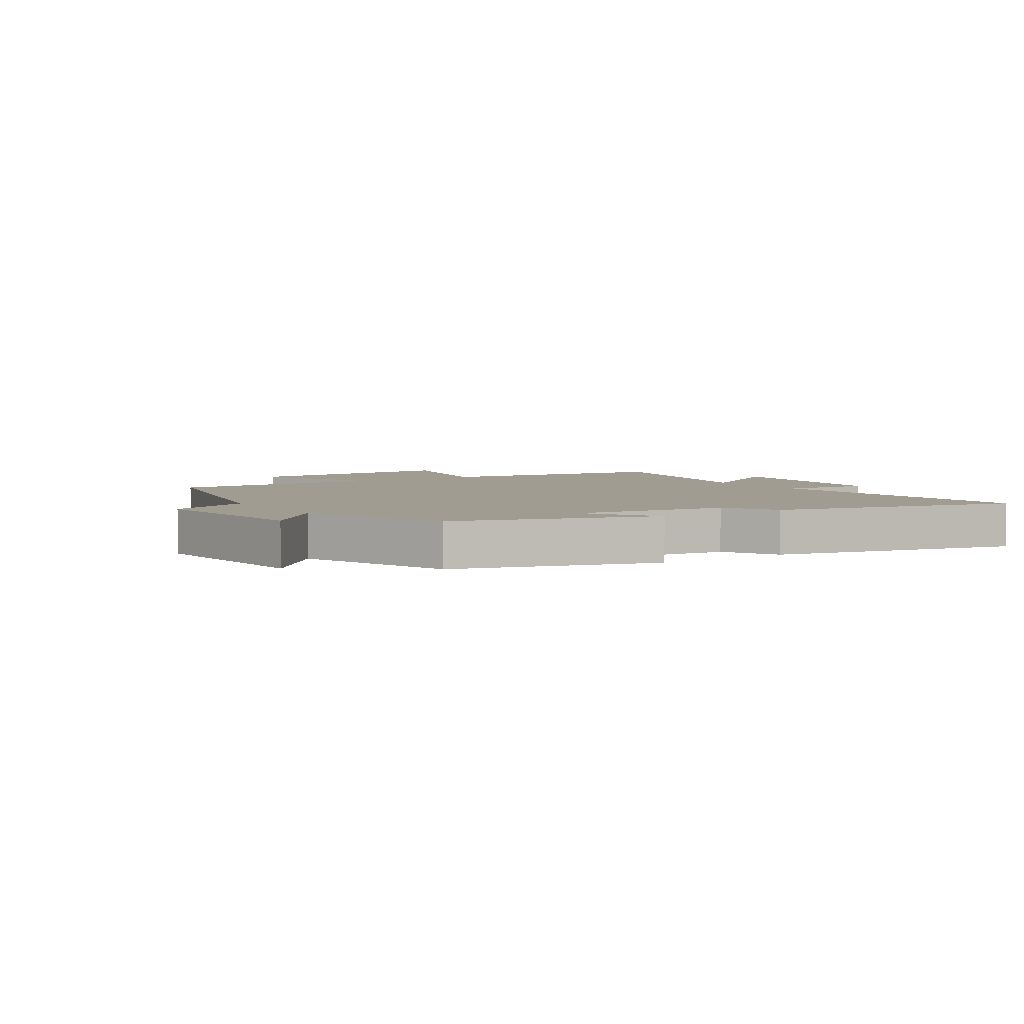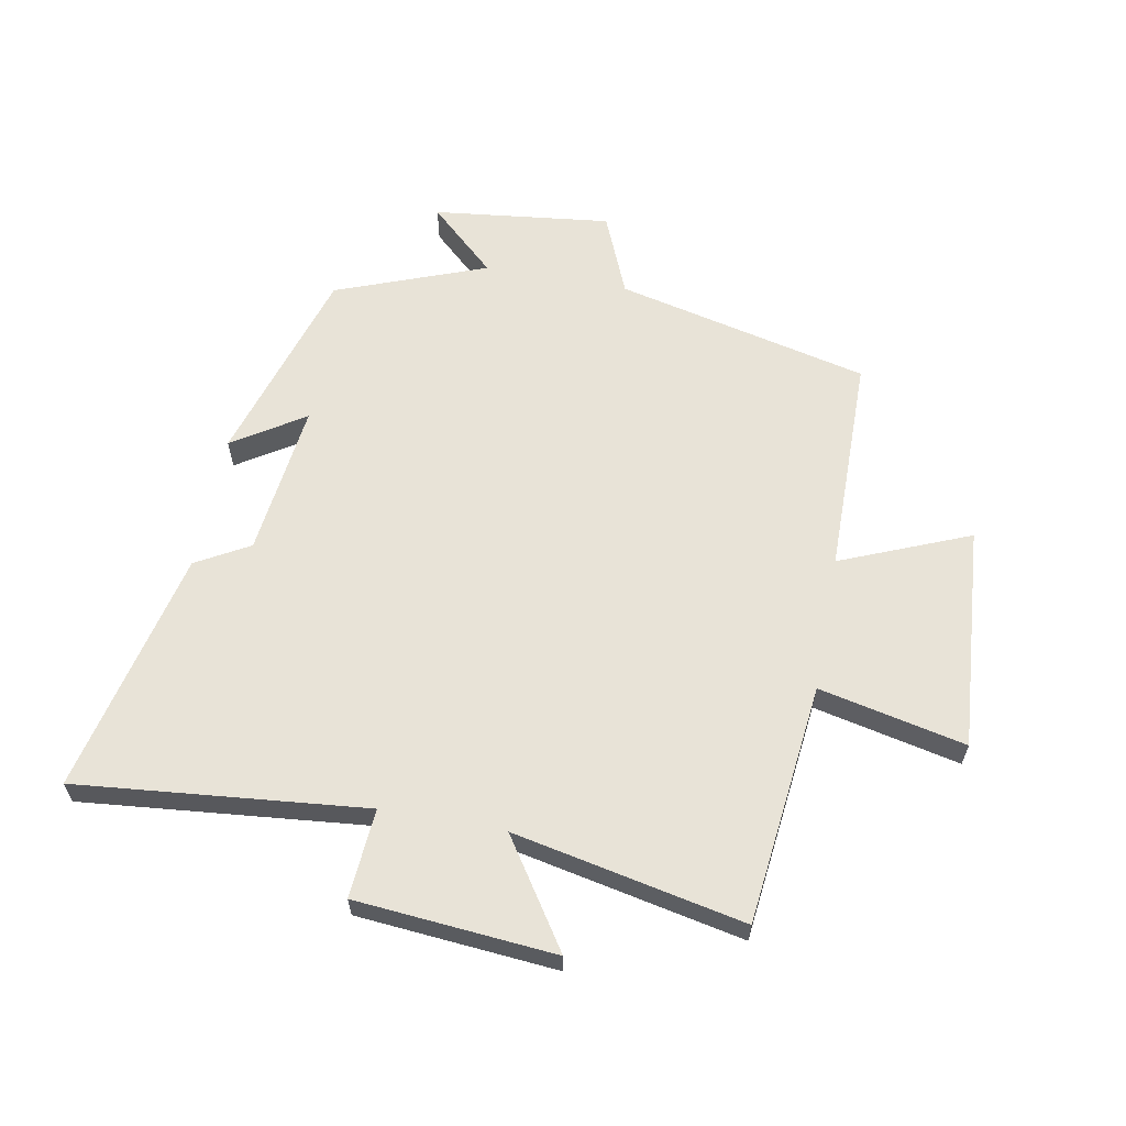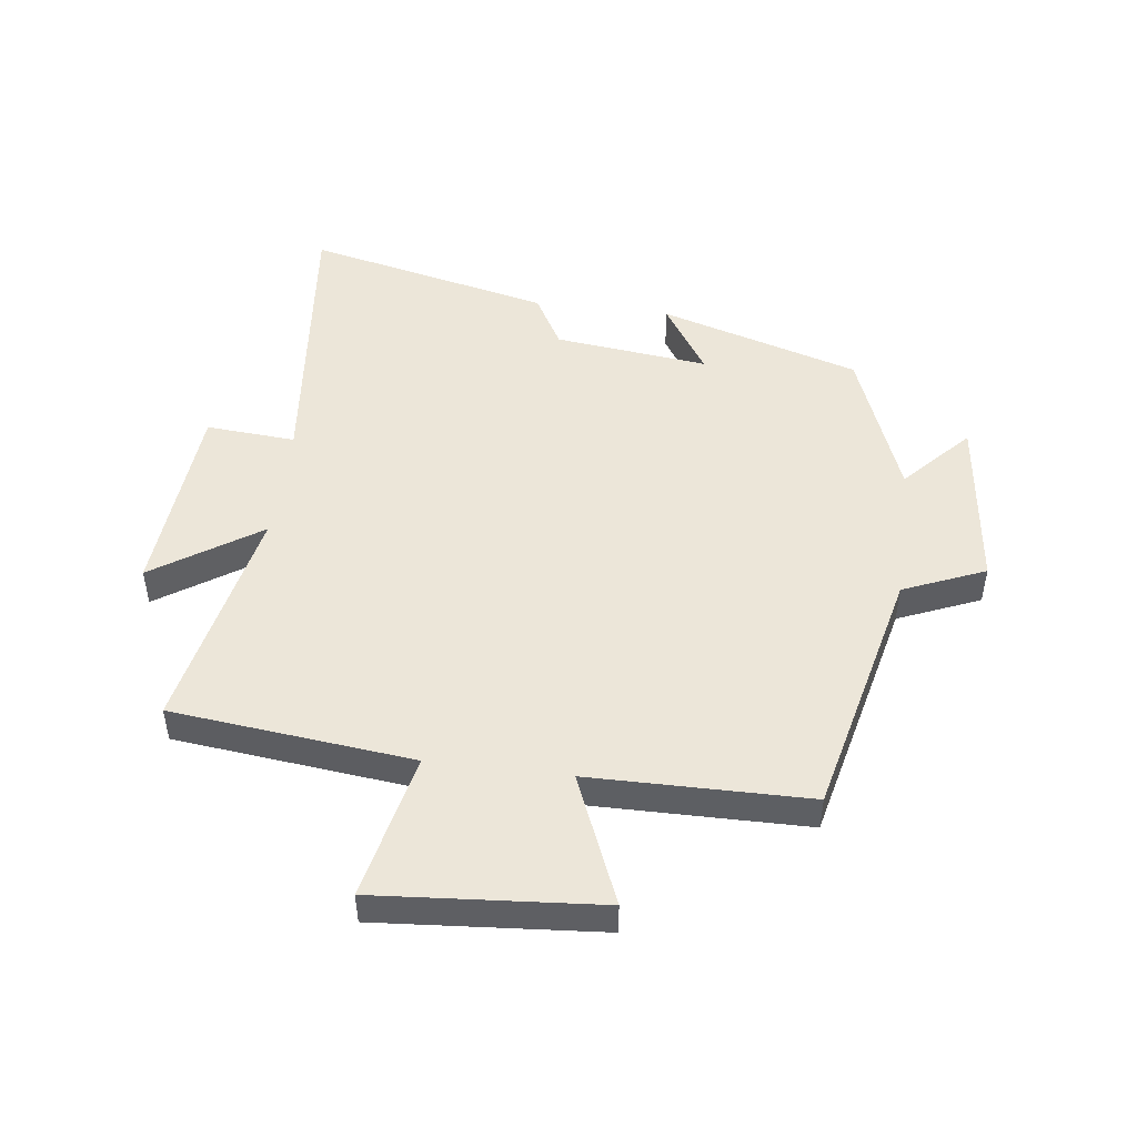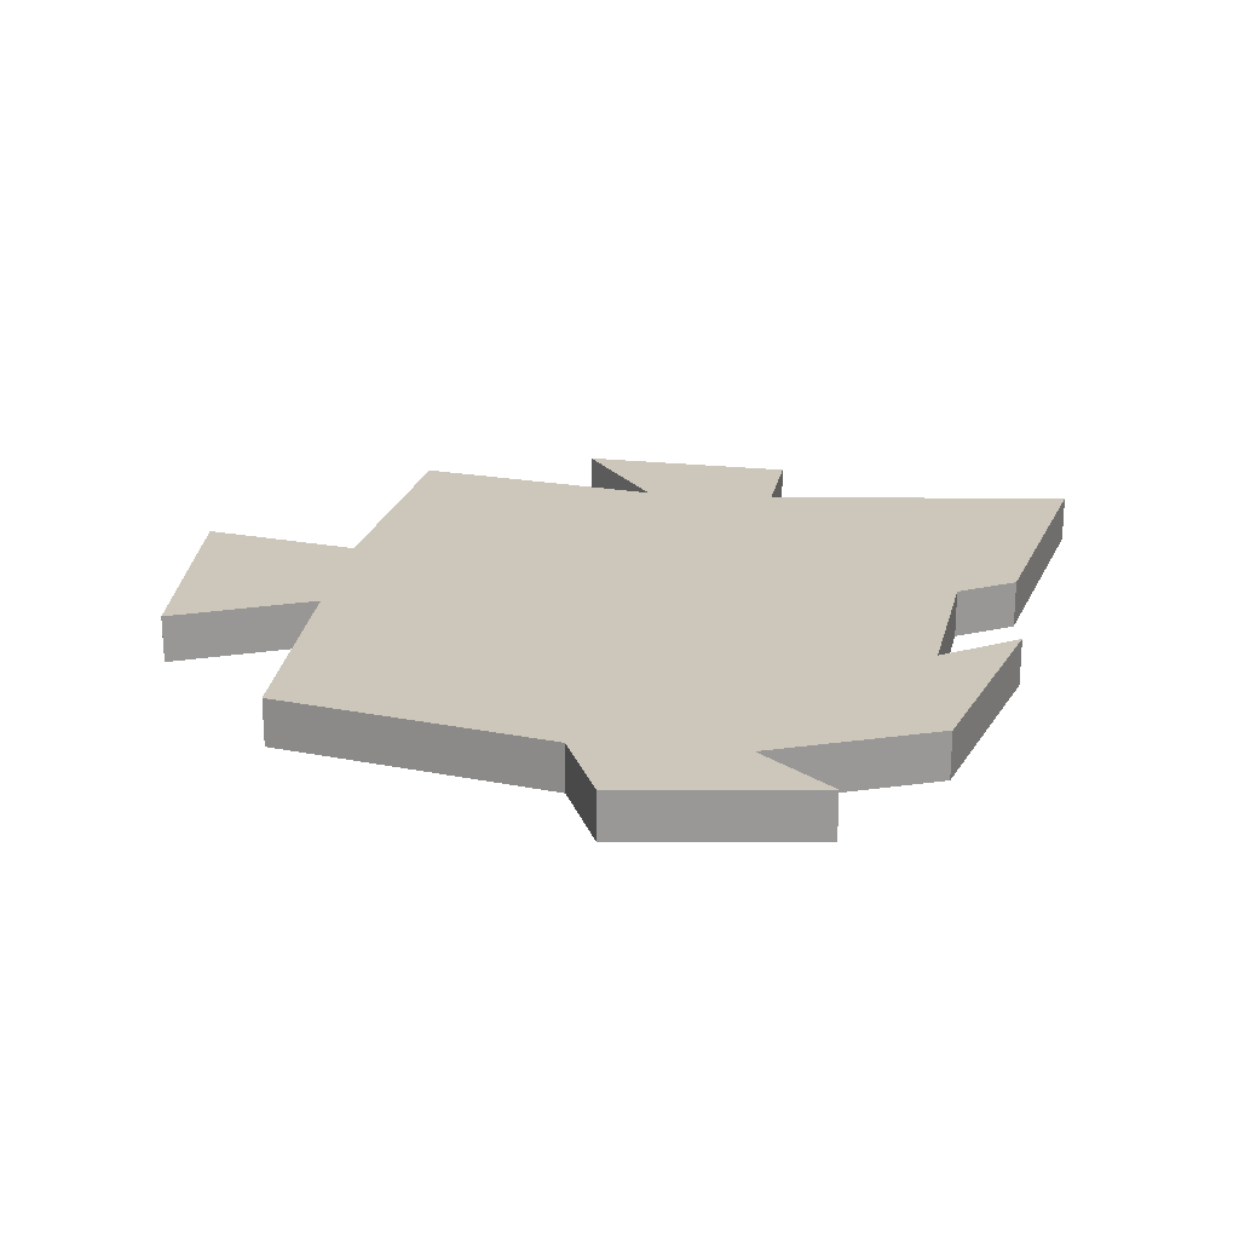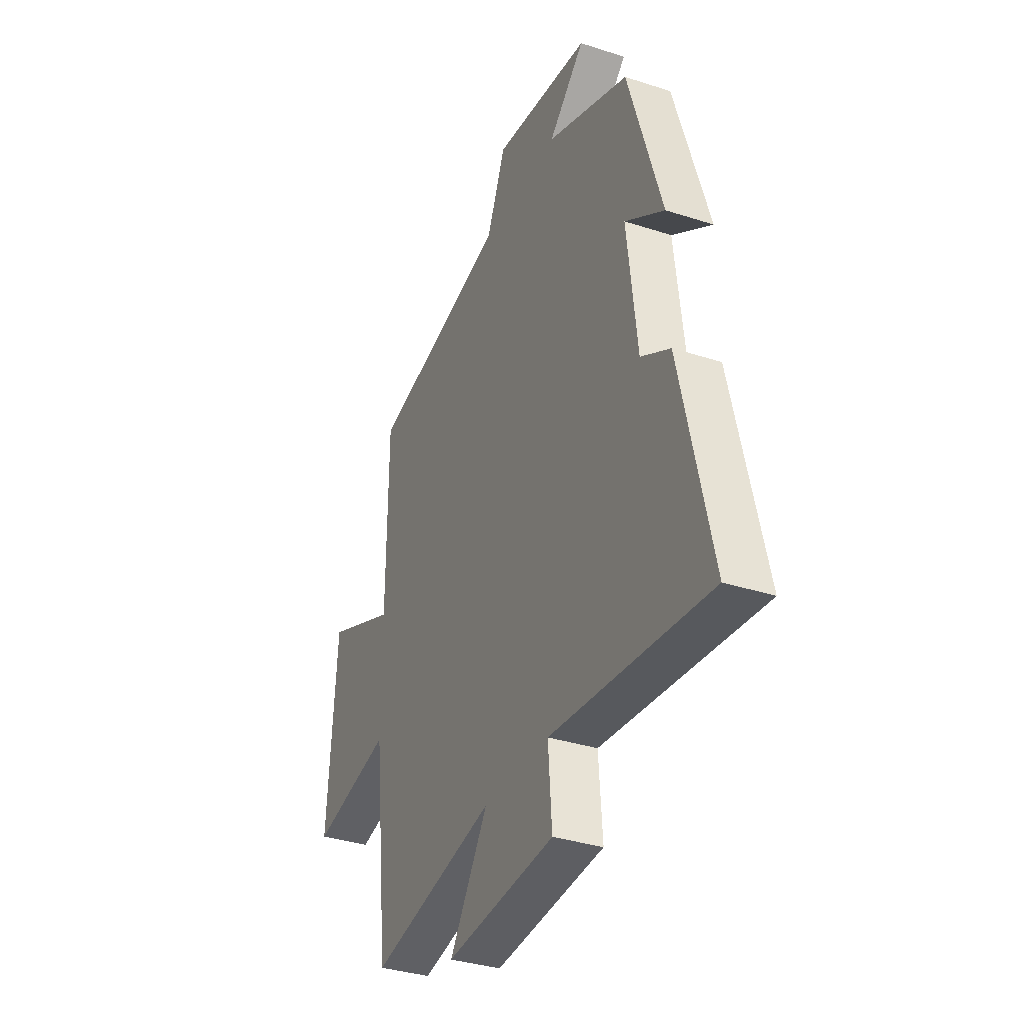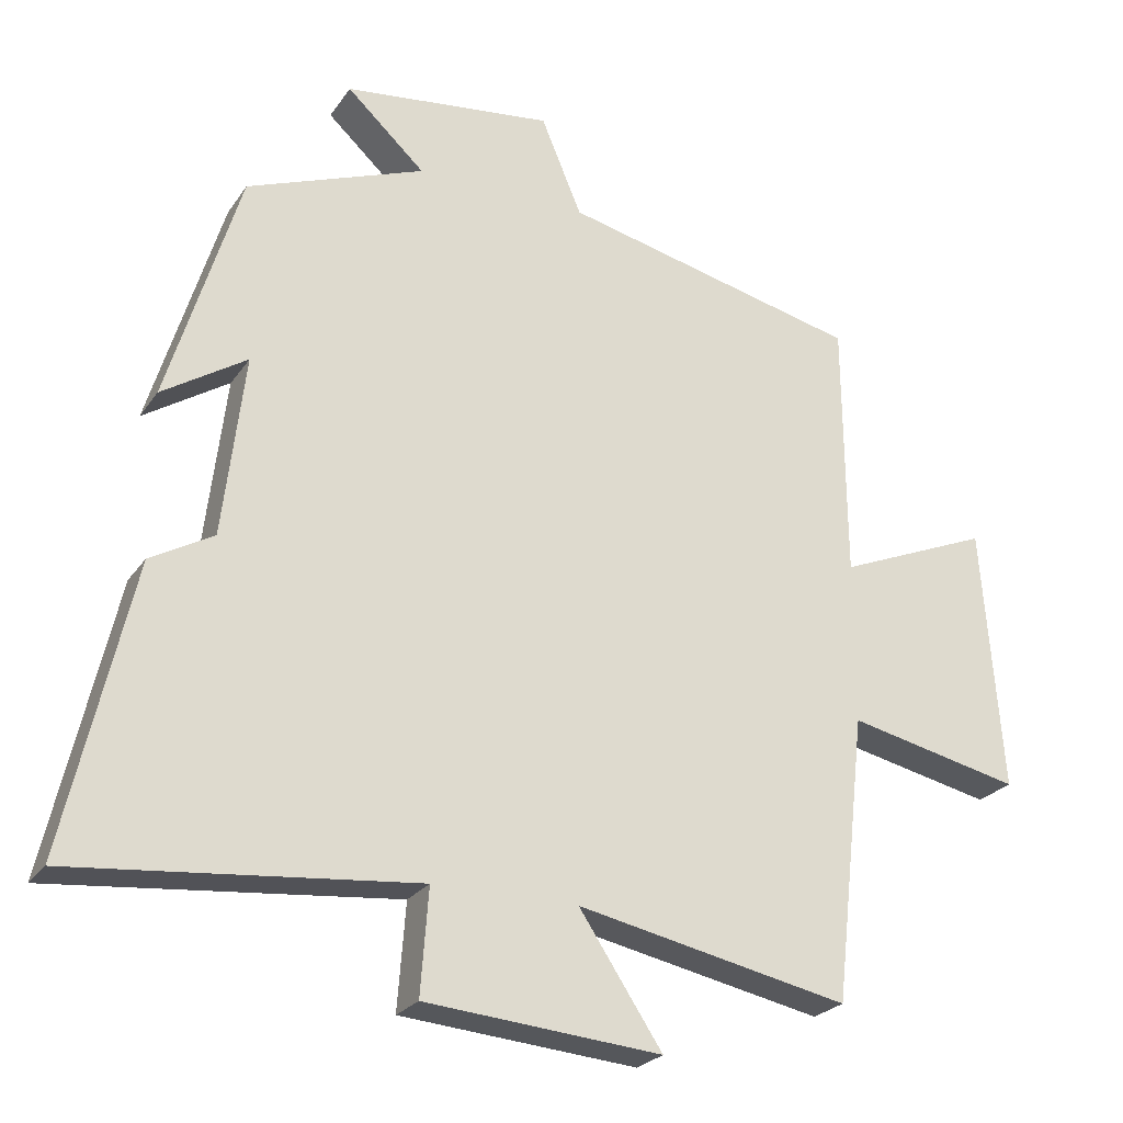
<metadata>
{"format":"obj","ext":"obj","renderer":"f3d","projection":"perspective","resolution":1024,"background":"white","views":[{"elev":4.4,"azim":57.0,"up":"+Y"},{"elev":61.5,"azim":-169.5,"up":"+Y"},{"elev":48.7,"azim":-82.9,"up":"+Y"},{"elev":21.3,"azim":6.4,"up":"+Y"},{"elev":-34.6,"azim":66.4,"up":"+Z"},{"elev":-24.6,"azim":153.9,"up":"+Z"}]}
</metadata>
<code>
v -0.497 0.07 0.402
v -0.084 0.07 0.5
v -0.028 0.07 0.634
v 0.262 0.07 0.6
v 0.154 0.07 0.5
v 0.4 0.07 0.407
v 0.5 0.07 0.08
v 0.383 0.07 0.155
v 0.413 0.07 -0.097
v 0.5 0.07 -0.146
v 0.592 0.07 -0.546
v 0.12 0.07 -0.5
v 0.131 0.07 -0.646
v -0.195 0.07 -0.674
v -0.08 0.07 -0.5
v -0.456 0.07 -0.578
v -0.5 0.07 -0.183
v -0.739 0.07 -0.236
v -0.711 0.07 0.13
v -0.5 0.07 0.043
v -0.497 0 0.402
v -0.084 0 0.5
v -0.028 0 0.634
v 0.262 0 0.6
v 0.154 0 0.5
v 0.4 0 0.407
v 0.5 0 0.08
v 0.383 0 0.155
v 0.413 0 -0.097
v 0.5 0 -0.146
v 0.592 0 -0.546
v 0.12 0 -0.5
v 0.131 0 -0.646
v -0.195 0 -0.674
v -0.08 0 -0.5
v -0.456 0 -0.578
v -0.5 0 -0.183
v -0.739 0 -0.236
v -0.711 0 0.13
v -0.5 0 0.043
f 17 18 19 20
f 15 16 17 20
f 15 20 1 2
f 12 13 14 15
f 12 15 2 3
f 9 10 11 12
f 8 9 12 3
f 5 6 7 8
f 5 8 3
f 3 4 5
f 40 39 38 37
f 40 37 36 35
f 22 21 40 35
f 35 34 33 32
f 23 22 35 32
f 32 31 30 29
f 23 32 29 28
f 28 27 26 25
f 23 28 25
f 25 24 23
f 1 21 22 2
f 2 22 23 3
f 3 23 24 4
f 4 24 25 5
f 5 25 26 6
f 6 26 27 7
f 7 27 28 8
f 8 28 29 9
f 9 29 30 10
f 10 30 31 11
f 11 31 32 12
f 12 32 33 13
f 13 33 34 14
f 14 34 35 15
f 15 35 36 16
f 16 36 37 17
f 17 37 38 18
f 18 38 39 19
f 19 39 40 20
f 20 40 21 1

</code>
